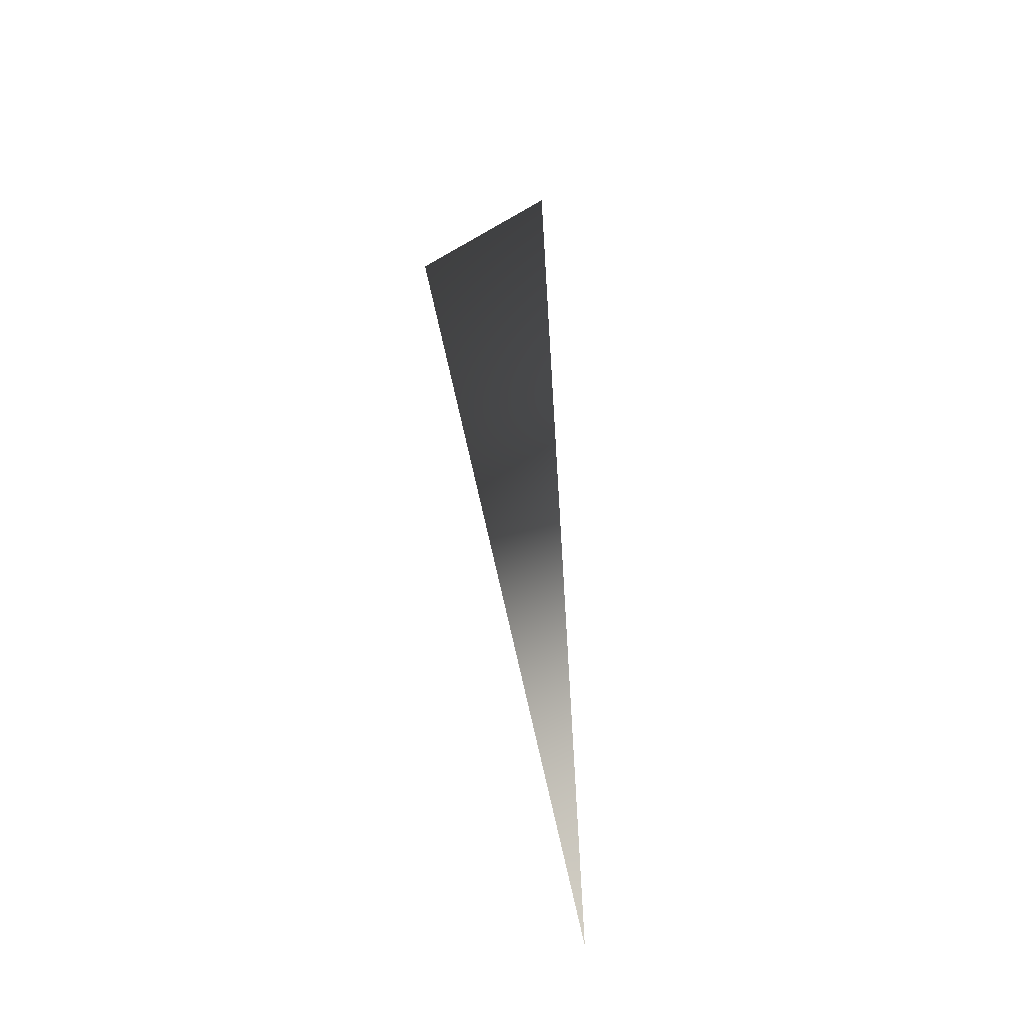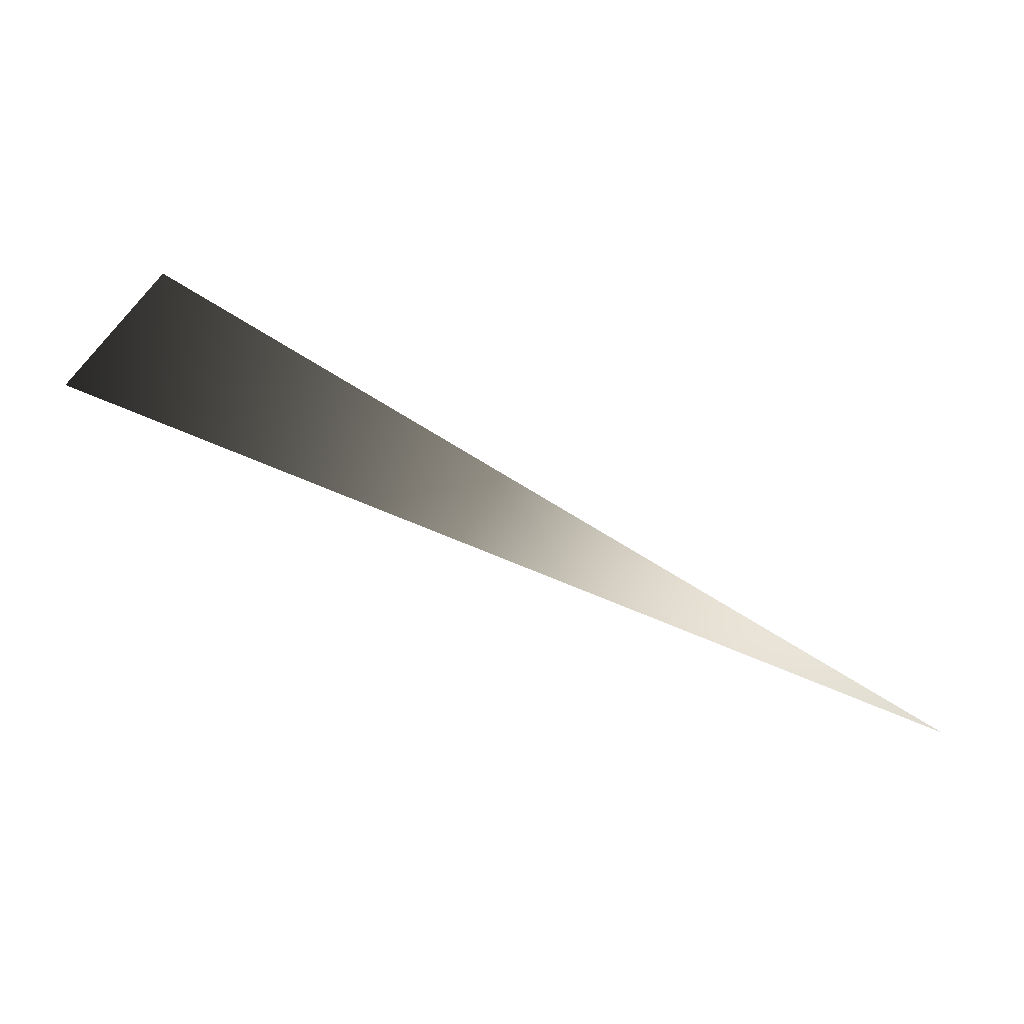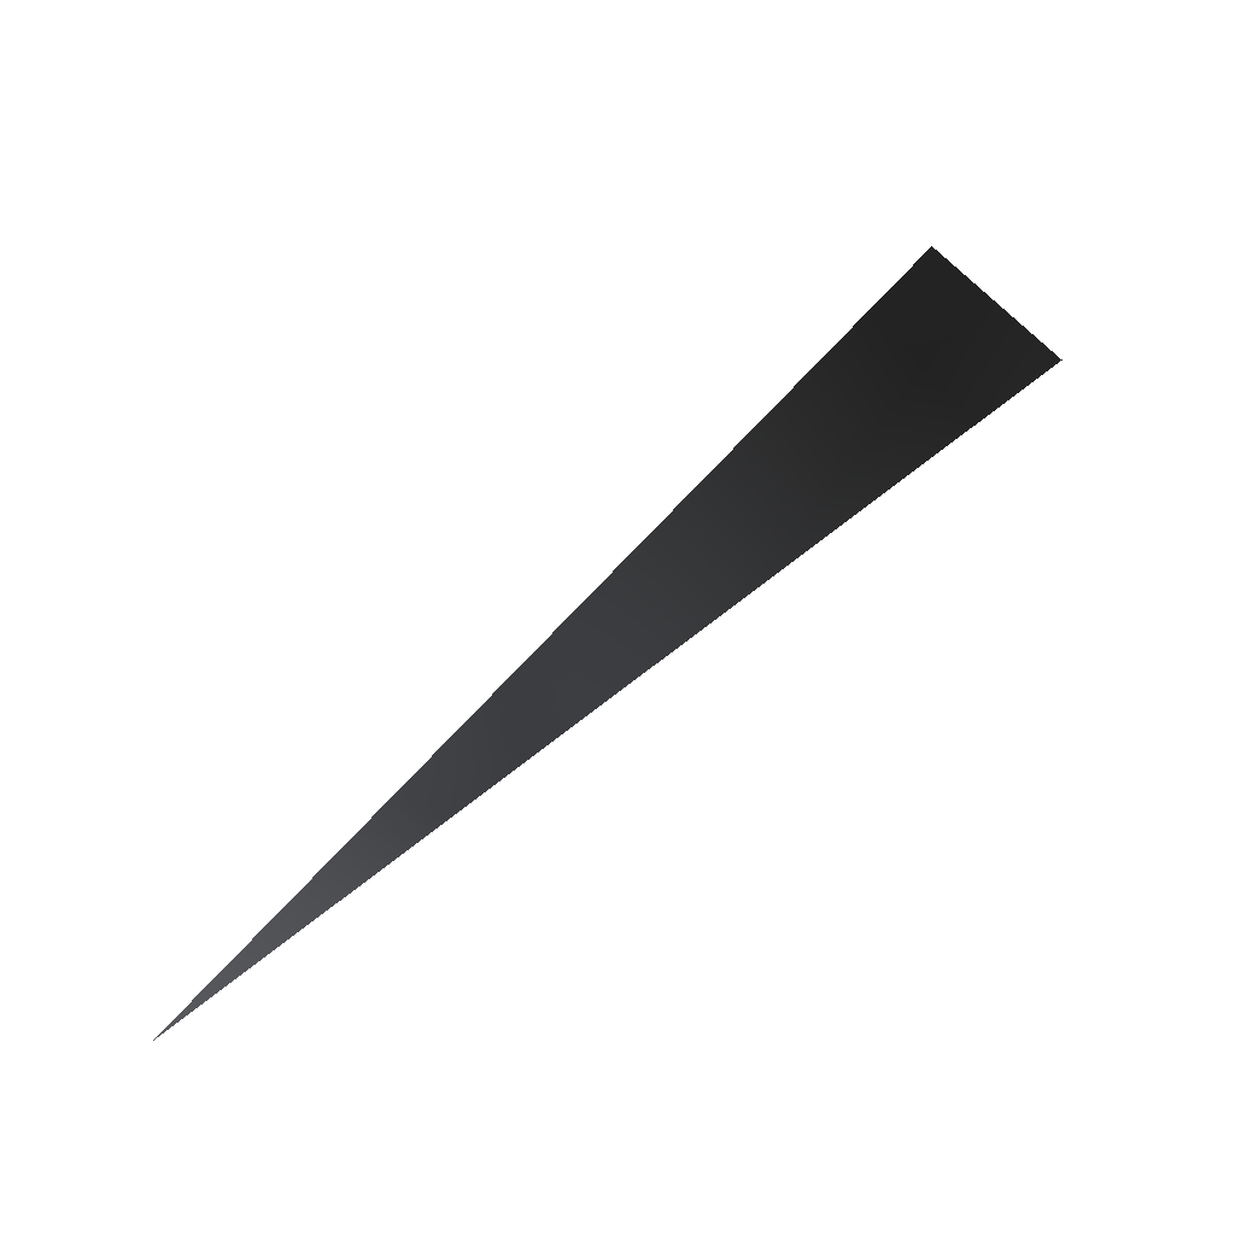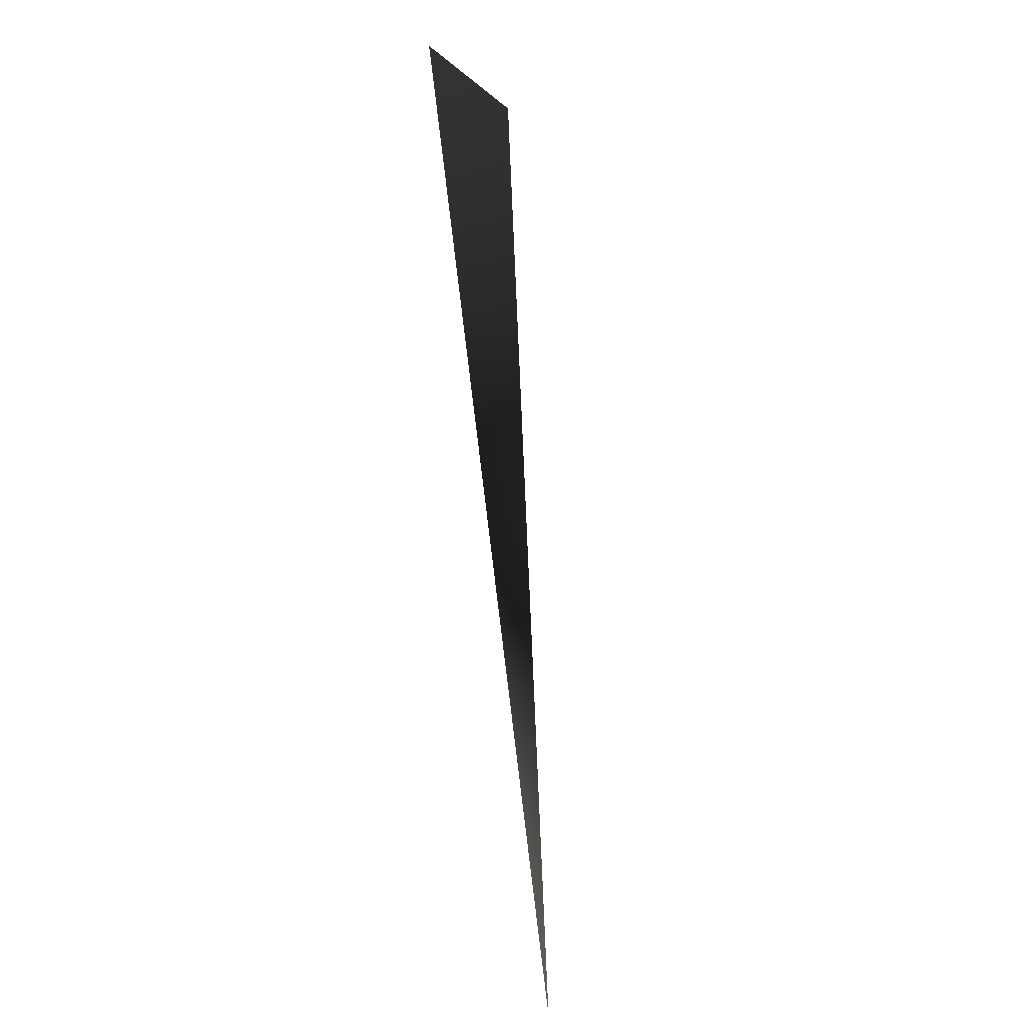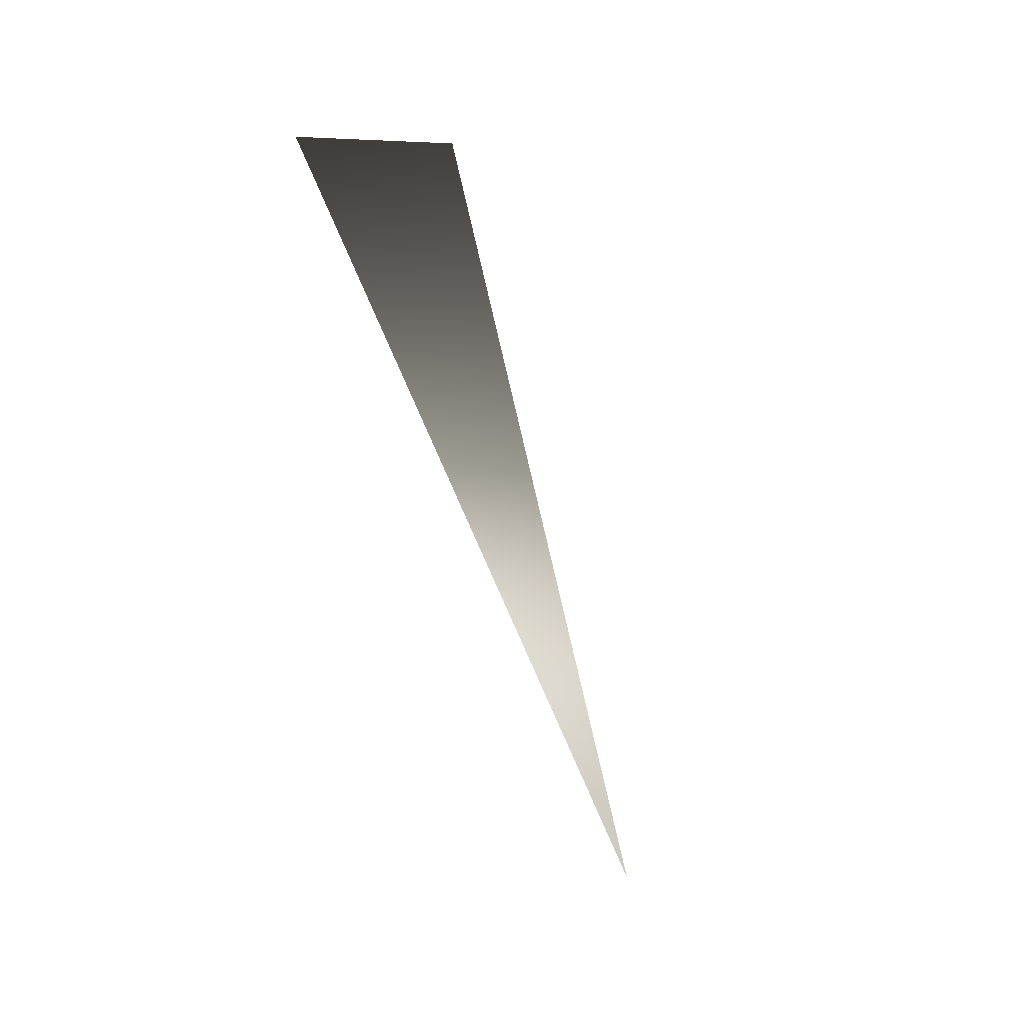
<metadata>
{"format":"obj","ext":"obj","renderer":"f3d","projection":"perspective","resolution":1024,"background":"white","views":[{"elev":62.7,"azim":-69.3,"up":"+Z"},{"elev":7.6,"azim":-173.9,"up":"+Y"},{"elev":34.3,"azim":-22.3,"up":"+Y"},{"elev":-60.3,"azim":106.6,"up":"+Y"},{"elev":-75.3,"azim":134.5,"up":"+Z"}]}
</metadata>
<code>
v -0.3942 0.2407 0.4518
v -0.3077 0.2944 0.4308
v -0.2948 0.2819 0.4357
f 1 2 3

</code>
